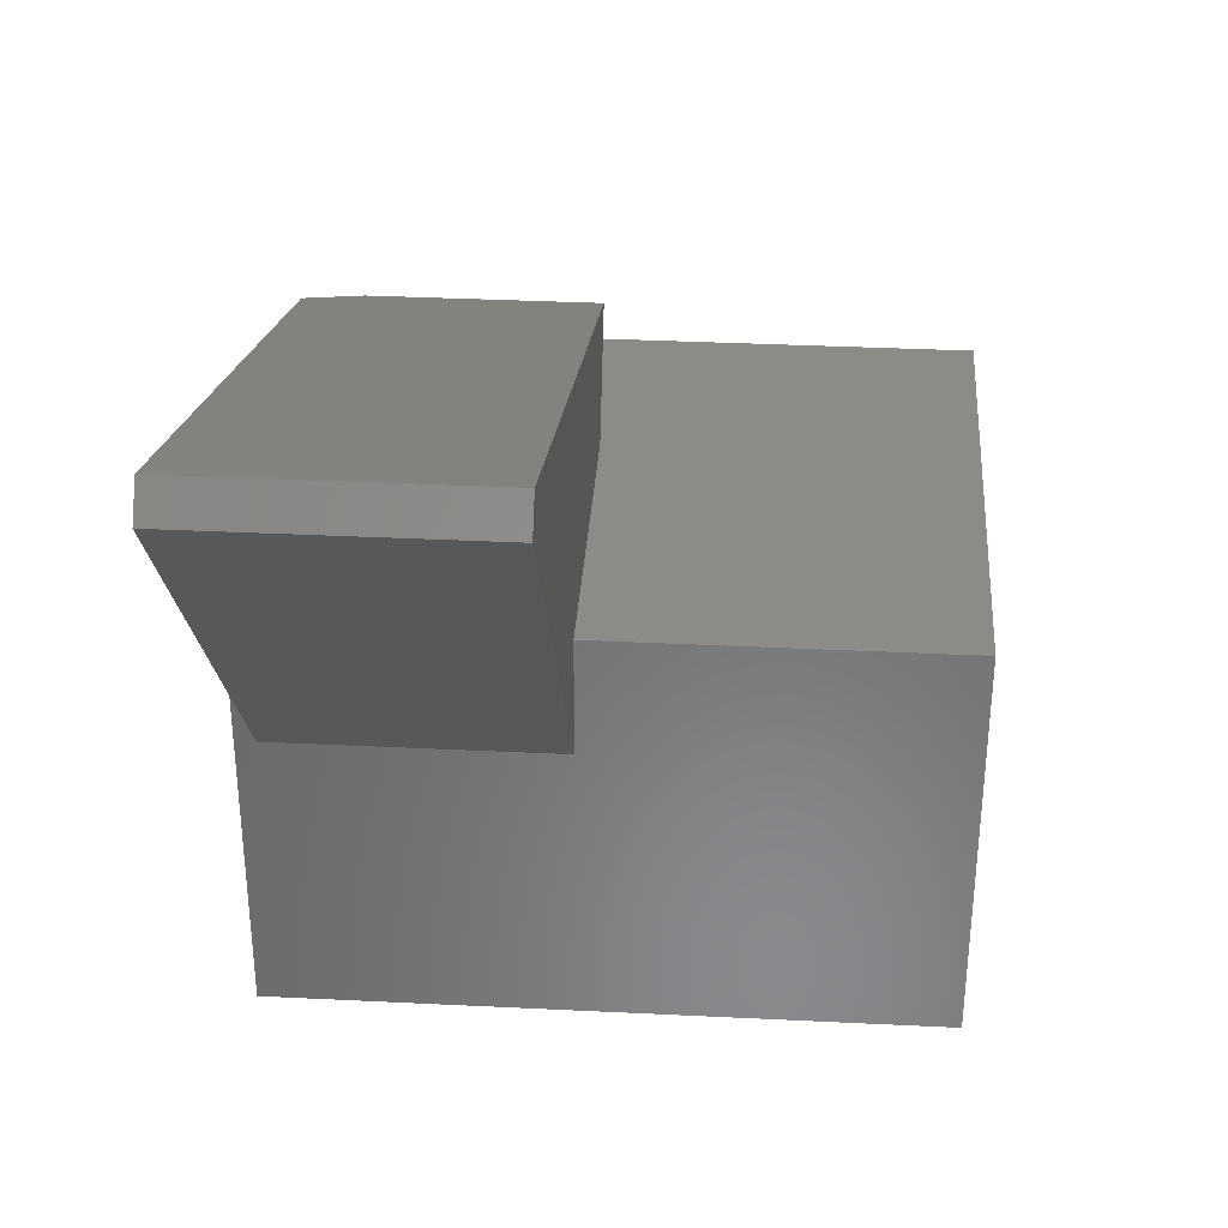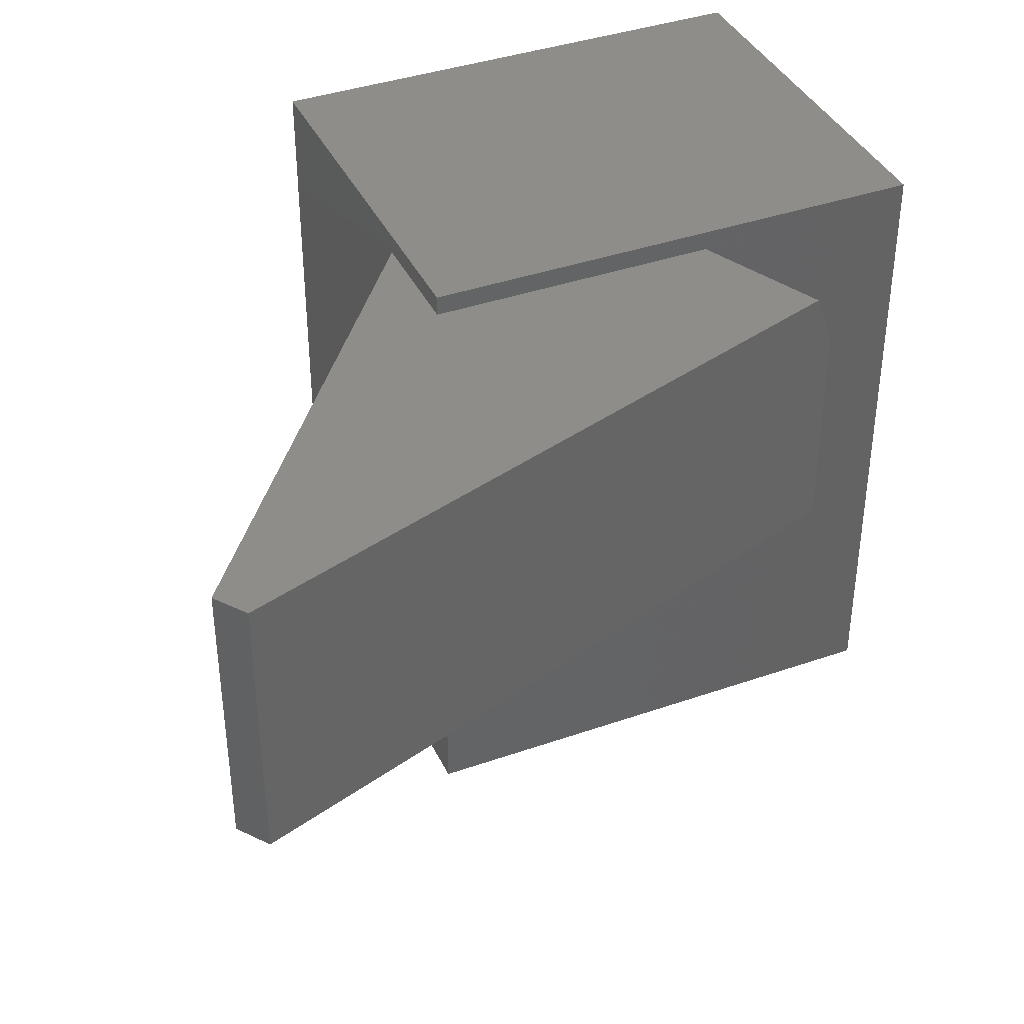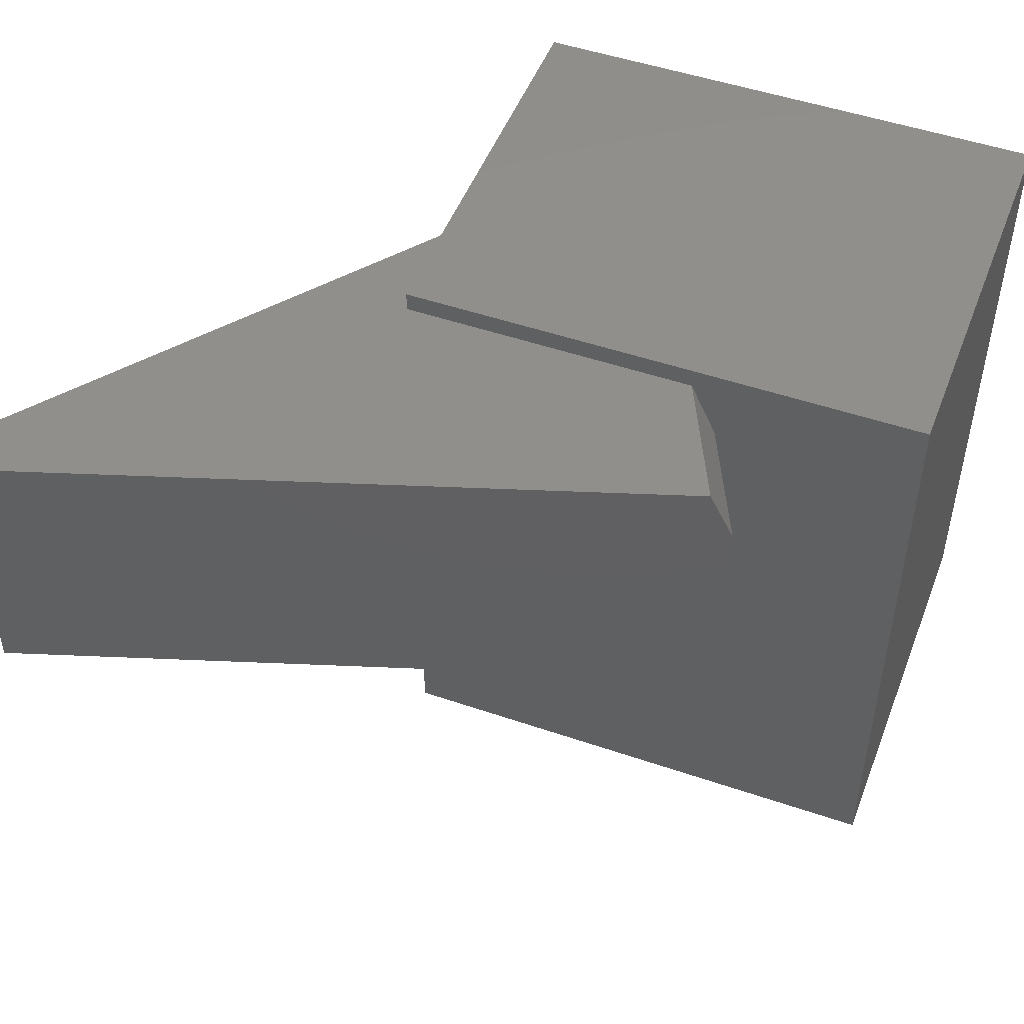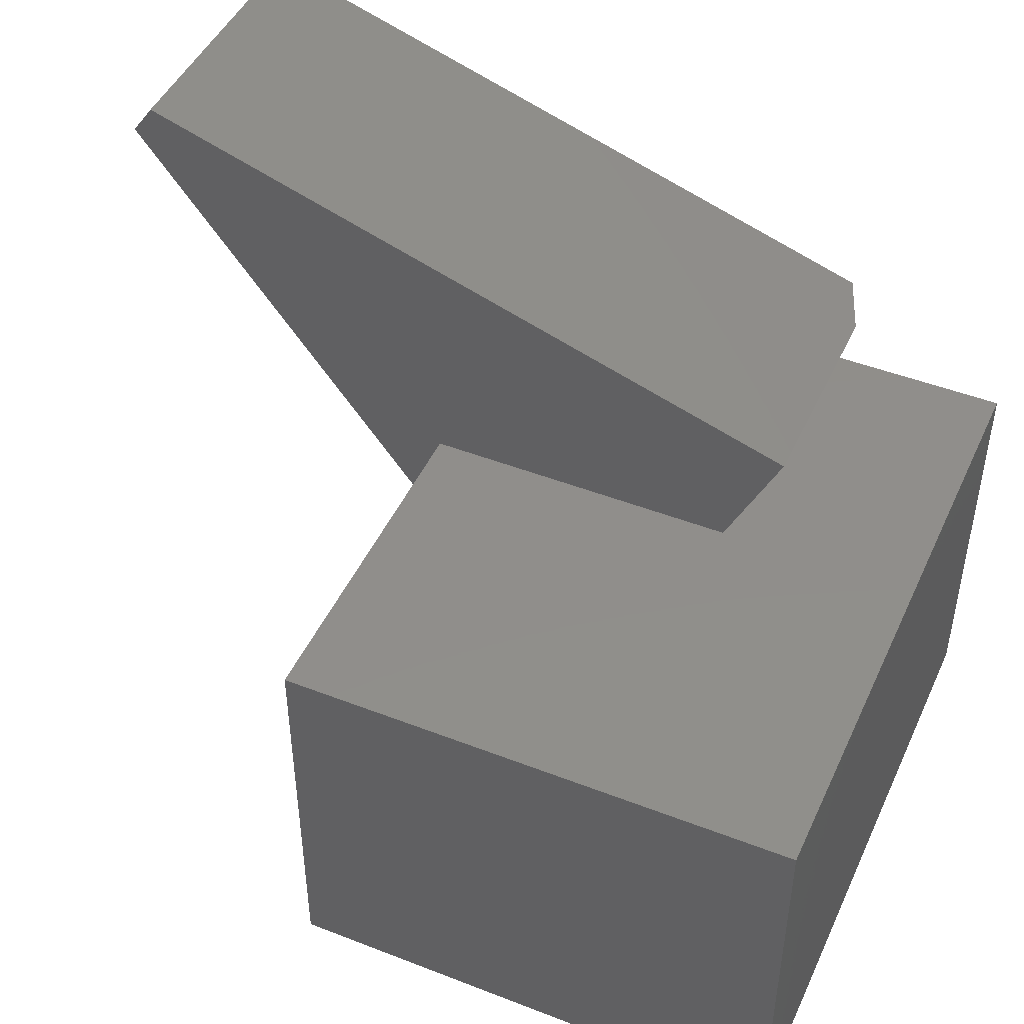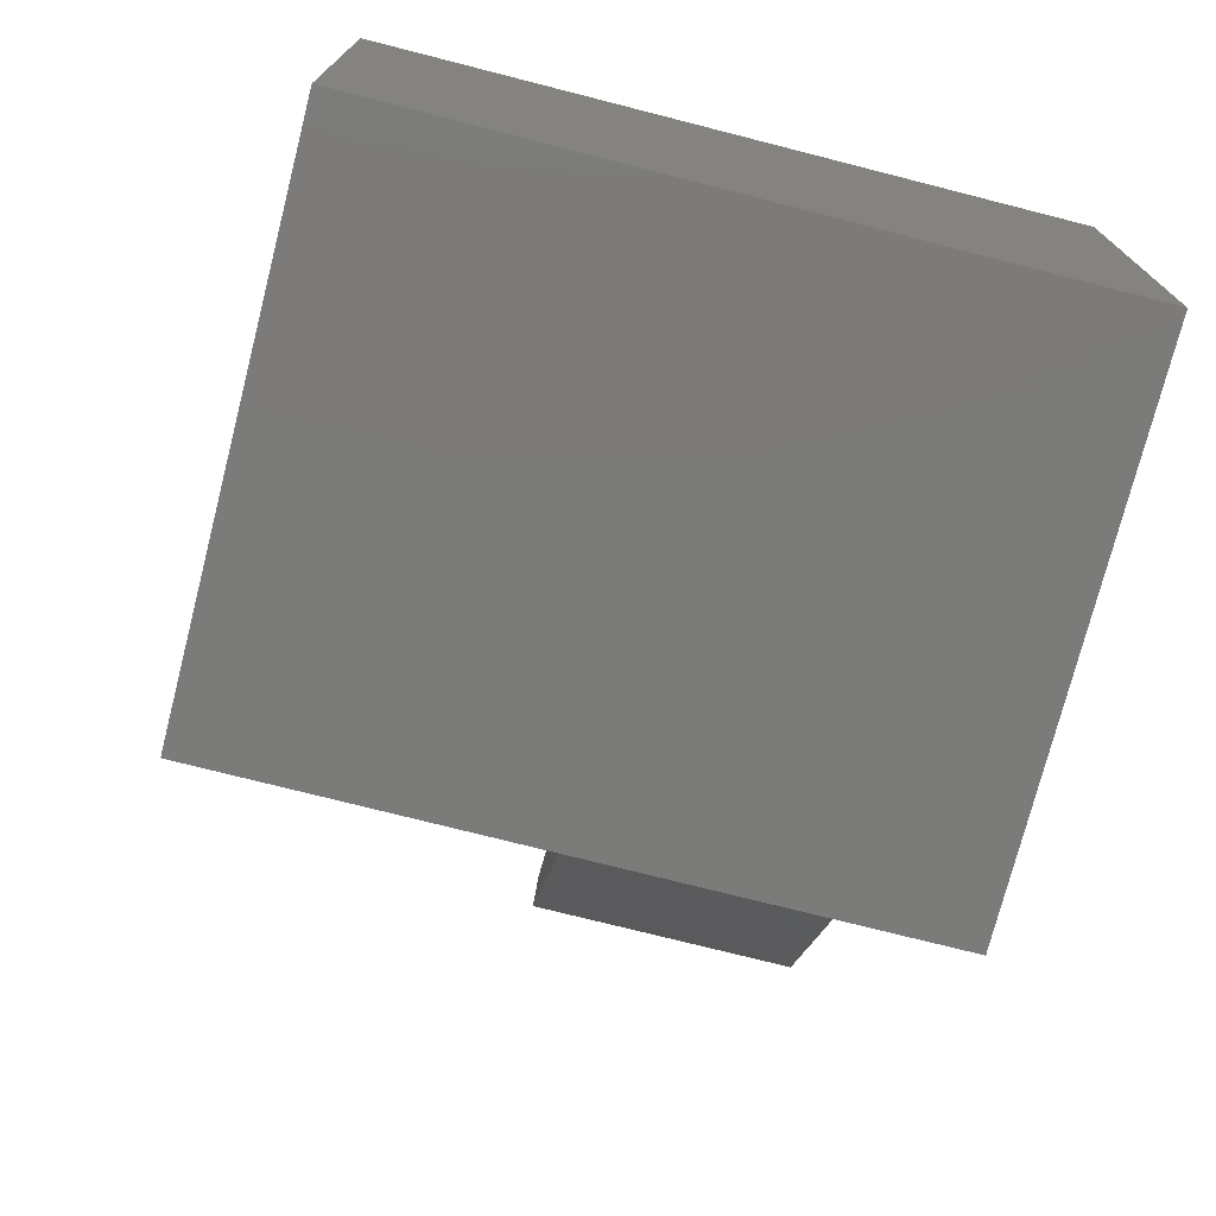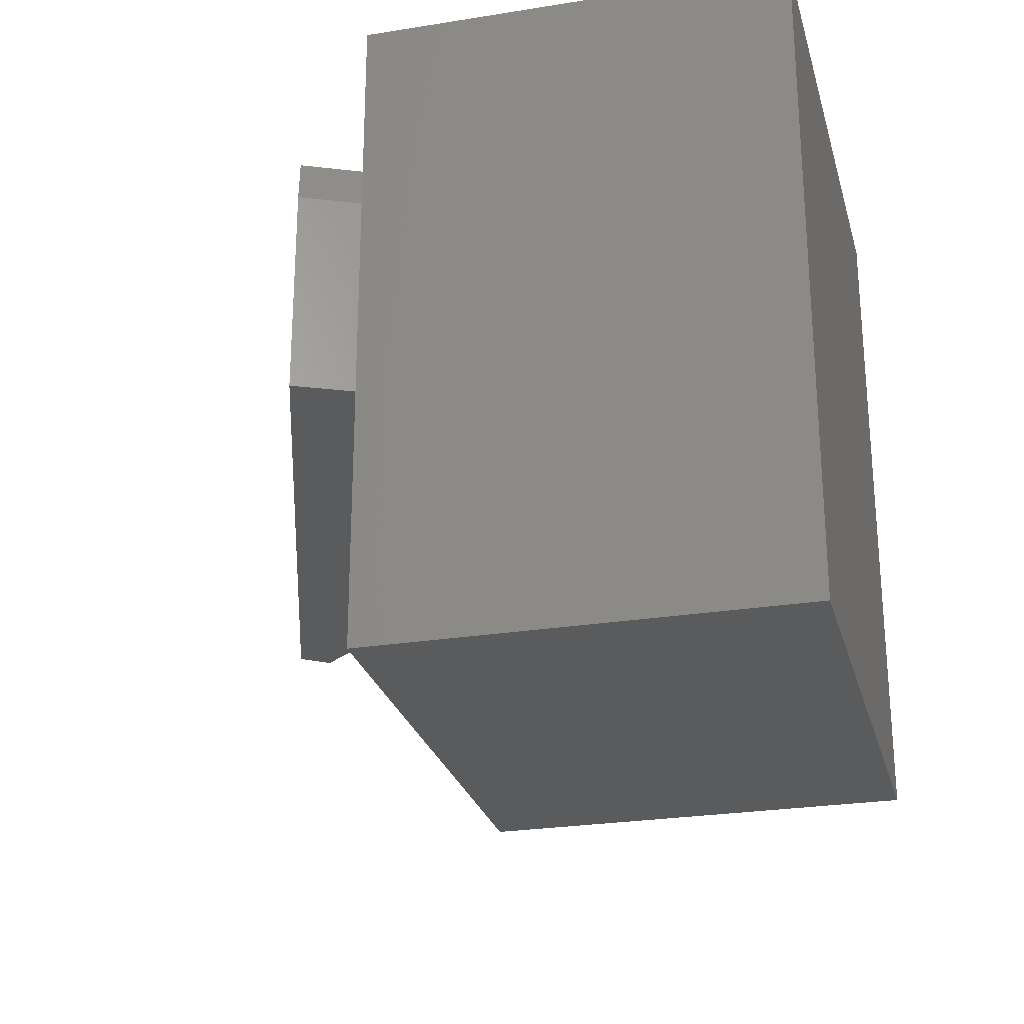
<metadata>
{"format":"stl","ext":"stl","renderer":"f3d","projection":"perspective","resolution":1024,"background":"white","views":[{"elev":34.4,"azim":93.8,"up":"+Y"},{"elev":39.1,"azim":156.4,"up":"+Z"},{"elev":49.3,"azim":-159.2,"up":"+Z"},{"elev":46.5,"azim":-156.1,"up":"+Y"},{"elev":-74.4,"azim":-104.3,"up":"+Y"},{"elev":-25.8,"azim":-75.6,"up":"+Z"}]}
</metadata>
<code>
# stl→obj: 22 verts, 40 faces
v 0.025 -0.8203 -0.6953
v 0.025 1.138e-16 -0.6953
v 0.025 1.91e-16 -1.11e-16
v 0.025 -0.2378 0
v 0.025 -0.2378 0.5469
v 0.025 -0.8203 0.5859
v 0.025 2.517e-16 0.5469
v 0.025 2.56e-16 0.5859
v -0.5501 -2.776e-17 0.5469
v -1 1.422e-16 0.5859
v -0.6018 2.498e-16 0.4375
v -1 0 -0.6953
v -0.6018 5.551e-17 0
v -0.7109 0.2344 0.4375
v -0.7109 0.2344 0
v -0.6661 0.249 0.5469
v 0.6741 0.6118 0
v 0.6312 0.6723 0
v 0.6741 0.6118 0.5469
v 0.6312 0.6723 0.5469
v -1 -0.8203 -0.6953
v -1 -0.8203 0.5859
f 1 2 3
f 1 3 4
f 1 4 5
f 1 5 6
f 7 8 5
f 5 8 6
f 9 8 7
f 10 8 9
f 10 9 11
f 10 11 12
f 11 13 12
f 12 13 3
f 12 3 2
f 14 15 11
f 11 15 13
f 9 16 11
f 11 16 14
f 13 15 3
f 4 3 17
f 17 3 15
f 17 15 18
f 5 4 19
f 19 4 17
f 7 16 9
f 20 16 19
f 19 16 7
f 19 7 5
f 21 1 22
f 22 1 6
f 22 10 21
f 21 10 12
f 6 8 22
f 22 8 10
f 21 12 1
f 1 12 2
f 20 18 16
f 16 18 15
f 16 15 14
f 19 17 20
f 20 17 18

</code>
